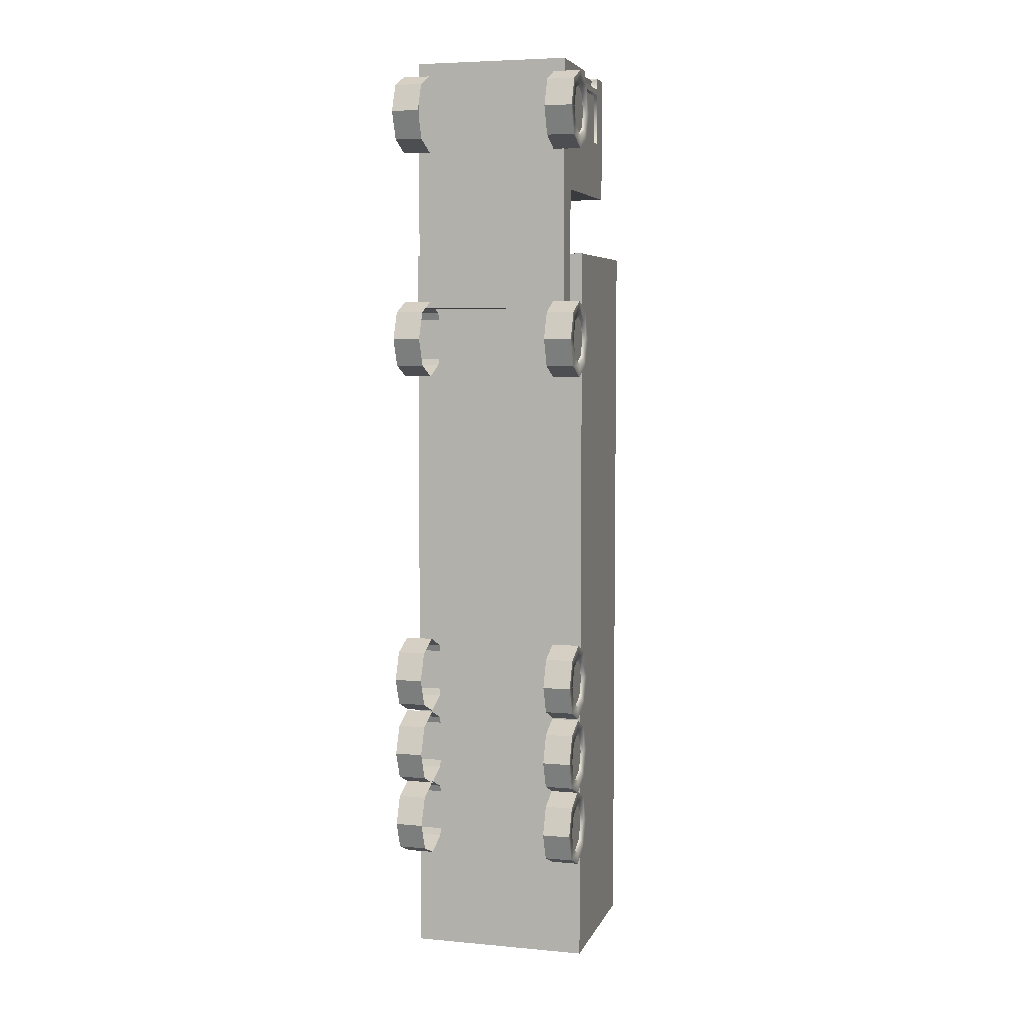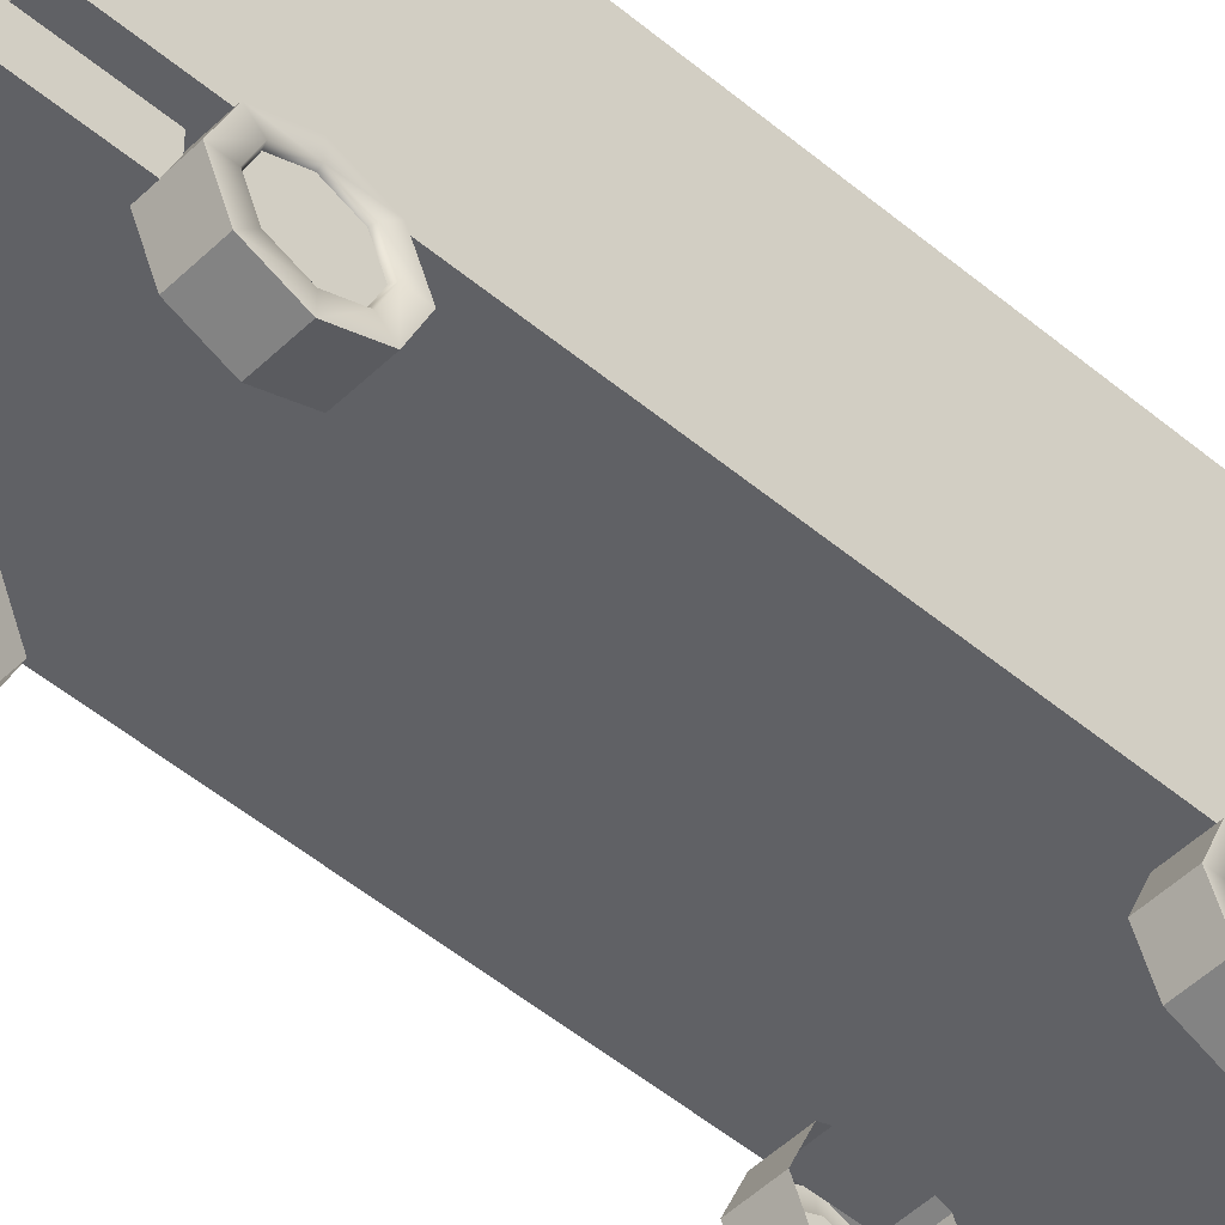
<metadata>
{"format":"obj","ext":"obj","renderer":"f3d","projection":"perspective","resolution":1024,"background":"white","views":[{"elev":5.6,"azim":15.6,"up":"+Z"},{"elev":-49.2,"azim":46.9,"up":"+Y"}]}
</metadata>
<code>
o Trailer_Cube.005
v 1.904 4.994 -16.6
v -1.904 4.994 -0.7286
v 1.904 4.994 -0.7286
v 1.904 4.814 -16.31
v 1.904 1.412 -16.6
v 1.904 4.814 -1.016
v 1.904 1.591 -16.31
v -1.904 1.591 -1.016
v -1.904 1.412 -0.7286
v 1.904 1.412 -0.7286
v 1.652 1.644 3.404
v 0.8072 1.476 3.404
v 1.652 1.473 3.404
v 2 0.4069 -11.46
v 1.937 0.2822 -11.86
v 1.937 0.4328 -11.48
v 1.652 1.352 -1.925
v -1.652 1.352 0.6648
v 1.652 1.352 0.6648
v 0 3.948 3.404
v 1.652 4.427 3.404
v -1.652 4.427 3.404
v 1.652 0.7837 -1.925
v 1.652 0.7837 3.404
v 0 0.7837 3.404
v 0 1.768 -1.495
v -0.1888 1.332 -1.672
v 0 1.332 -1.495
v -0.1888 1.768 -1.672
v 0 1.332 -1.85
v 0 1.768 -1.85
v 0.1888 1.332 -1.672
v 0.1888 1.768 -1.672
v -2 0.4069 -3.003
v -1.937 0.2822 -2.605
v -1.937 0.4327 -2.982
v -1.652 0.7837 -1.925
v -1.652 0.7837 3.404
v -0.8072 1.476 3.404
v -1.652 1.644 3.404
v -1.652 1.473 3.404
v 1.409 1.354 1.726
v 2 0.7905 1.484
v 1.409 0.7905 1.484
v 2 1.354 2.893
v 1.409 0.7905 3.135
v 2 0.7905 3.135
v 2 -0.006319 2.309
v 1.409 0.2271 2.893
v 1.409 -0.006319 2.309
v 2 0.2271 1.726
v 1.409 0.2271 1.726
v 2 0.2271 2.893
v 2 0.7905 2.871
v 2 1.333 2.309
v 2 1.587 2.309
v 2 1.174 1.912
v 2 1.354 1.726
v 1.409 1.587 2.309
v -2 0.7905 1.484
v -1.409 1.354 1.726
v -1.409 0.7905 1.484
v -2 1.174 1.912
v -2 1.354 1.726
v -1.409 0.7905 3.135
v -2 1.354 2.893
v -2 0.7905 3.135
v -1.409 0.2271 2.893
v -2 -0.006319 2.309
v -1.409 -0.006319 2.309
v -1.409 1.587 2.309
v -2 1.587 2.309
v -2 0.2271 1.726
v -1.409 0.2271 1.726
v -2 0.2271 2.893
v -2 0.7905 2.871
v -2 0.4069 2.707
v -2 1.333 2.309
v -2 1.174 2.707
v 1.652 3.948 3.404
v -2 0.7905 -12.91
v -1.937 0.4328 -13.1
v -2 0.4069 -13.08
v 1.652 4.427 0.6648
v -1.652 4.427 0.6648
v -1.652 1.352 -1.925
v 2 0.4069 -10.58
v 1.937 0.2822 -10.18
v 2 0.248 -10.18
v -1.652 2.724 3.404
v -0.8045 1.64 3.404
v 1.652 3.948 3.15
v -1.652 3.948 3.15
v -1.652 3.948 3.404
v -1.652 2.914 1.9
v -1.652 2.724 3.152
v -1.652 1.301 3.404
v -1.652 3.948 3.03
v -1.652 3.948 1.918
v -1.652 2.918 3.027
v 0 1.312 3.404
v 0.8045 1.64 3.404
v 1.652 1.301 3.404
v 0.8099 1.312 3.404
v 1.652 2.918 3.027
v 1.652 2.724 3.152
v 1.652 2.724 3.404
v 0 2.724 3.404
v 1.652 3.948 3.03
v 1.652 3.948 1.918
v -2 1.333 -10.18
v -1.937 1.159 -10.56
v -1.937 1.31 -10.18
v -1.937 0.4327 2.686
v 2 0.7905 -14.04
v 1.937 0.4328 -13.85
v 2 0.4069 -13.87
v -2 0.4069 -10.58
v -1.937 0.2822 -10.18
v -1.937 0.4328 -10.56
v -2 0.248 2.309
v -2 0.7905 1.748
v -2 0.4069 1.912
v -1.937 1.159 1.933
v -1.937 1.31 2.309
v 2 1.174 -13.08
v 1.937 0.7961 -12.94
v 1.937 1.159 -13.1
v 1.523 2.757 3.359
v 2 0.7905 -11.3
v 1.937 0.7961 -11.33
v 2 0.4069 2.707
v 2 0.7905 1.748
v 2 0.248 2.309
v 1.409 1.354 -3.189
v 2 0.7905 -3.431
v 1.409 0.7905 -3.431
v 2 1.354 -2.022
v 1.409 0.7905 -1.78
v 2 0.7905 -1.78
v 2 -0.006318 -2.605
v 1.409 0.2271 -2.022
v 1.409 -0.006318 -2.605
v 2 0.2271 -3.189
v 1.409 0.2271 -3.189
v 2 0.4069 -2.208
v 2 0.2271 -2.022
v 2 1.333 -2.605
v 2 1.587 -2.605
v 2 1.174 -2.208
v 2 1.174 -3.003
v 2 1.354 -3.189
v 1.409 1.587 -2.605
v -2 0.7905 -3.431
v -1.409 1.354 -3.189
v -1.409 0.7905 -3.431
v -2 1.174 -3.003
v -2 1.354 -3.189
v -1.409 0.7905 -1.78
v -2 1.354 -2.022
v -2 0.7905 -1.78
v -1.409 0.2271 -2.022
v -2 -0.006318 -2.605
v -1.409 -0.006318 -2.605
v -1.409 1.587 -2.605
v -2 1.587 -2.605
v -2 0.2271 -3.189
v -1.409 0.2271 -3.189
v -2 0.4069 -2.208
v -2 0.2271 -2.022
v -2 1.333 -2.605
v -2 1.174 -2.208
v -2 0.7905 -2.043
v -2 0.7905 -14.04
v -1.937 0.4328 -13.85
v -1.937 0.7961 -14.01
v -1.523 2.757 3.359
v 1.937 0.2822 -2.605
v 1.937 0.4327 -2.229
v -2 1.333 -13.47
v -1.937 1.159 -13.1
v -2 1.174 -13.08
v -2 0.248 -2.605
v -2 0.7905 -3.167
v 1.589 2.942 1.93
v 1.652 2.914 1.9
v 0 2.757 3.343
v 1.937 1.159 -2.982
v 1.937 0.7961 1.777
v 2 0.248 -2.605
v 2 0.7905 -3.167
v 2 0.4069 -3.003
v -0.8099 1.312 3.404
v 1.937 0.2822 -13.47
v 2 0.248 -13.47
v 2 0.7905 -2.043
v 1.937 0.7961 -2.073
v -2 0.7905 -11.01
v -1.409 1.354 -10.77
v -1.409 0.7905 -11.01
v -2 1.354 -10.77
v -2 0.7905 -10.75
v -2 1.174 -10.58
v -1.409 0.7905 -9.358
v -2 1.354 -9.6
v -2 0.7905 -9.358
v -1.409 0.2271 -9.6
v -2 -0.006312 -10.18
v -1.409 -0.006312 -10.18
v -1.409 1.587 -10.18
v -2 1.587 -10.18
v -2 0.2271 -10.77
v -1.409 0.2271 -10.77
v -2 0.2271 -9.6
v -2 0.7905 -9.621
v -2 0.4069 -9.786
v -2 1.174 -9.786
v -1.937 1.159 -2.982
v -1.937 1.31 -2.605
v 2 1.174 -12.26
v 1.937 0.7961 -12.39
v 2 0.7905 -12.42
v -1.523 3.916 3.359
v 1.505 3.916 3.158
v 1.505 2.757 3.16
v -2 0.248 -10.18
v -2 0.7905 -12.68
v -1.409 1.354 -12.44
v -1.409 0.7905 -12.68
v -2 1.174 -12.26
v -2 1.354 -12.44
v -1.409 0.7905 -11.03
v -2 1.354 -11.27
v -2 0.7905 -11.03
v -1.409 0.2271 -11.27
v -2 -0.006312 -11.86
v -1.409 -0.006312 -11.86
v -1.409 1.587 -11.86
v -2 1.587 -11.86
v -2 0.2271 -12.44
v -1.409 0.2271 -12.44
v -2 0.2271 -11.27
v -2 0.7905 -11.3
v -2 0.4069 -11.46
v -2 1.333 -11.86
v -2 1.174 -11.46
v -1.937 0.2822 -13.47
v -2 0.248 -13.47
v -1.937 0.7961 -11.33
v -2 1.174 -13.87
v -1.937 1.159 -13.85
v -1.937 0.7961 -3.137
v -2 0.248 -11.86
v -2 0.7905 -12.42
v -2 0.4069 -12.26
v -2 0.7905 -14.3
v -1.409 1.354 -14.06
v -1.409 0.7905 -14.3
v -2 1.354 -14.06
v -1.409 0.7905 -12.65
v -2 1.354 -12.89
v -2 0.7905 -12.65
v -1.409 0.2271 -12.89
v -2 -0.006312 -13.47
v -1.409 -0.006312 -13.47
v -1.409 1.587 -13.47
v -2 1.587 -13.47
v -2 0.2271 -14.06
v -1.409 0.2271 -14.06
v -2 0.2271 -12.89
v 2 0.4069 1.912
v 1.937 0.2822 2.309
v -1.937 0.7961 -2.073
v 1.937 0.7961 -3.137
v 1.937 1.159 2.686
v 1.937 1.31 2.309
v -2 0.4069 -13.87
v -1.904 4.814 -1.016
v -1.904 1.591 -16.31
v -1.904 1.412 -16.6
v -1.904 4.814 -16.31
v -1.904 4.994 -16.6
v 1.904 1.591 -1.016
v 1.409 1.354 -10.77
v 2 0.7905 -11.01
v 1.409 0.7905 -11.01
v 2 1.354 -10.77
v 2 0.7905 -10.75
v 2 1.354 -9.6
v 1.409 0.7905 -9.358
v 2 0.7905 -9.358
v 2 -0.006312 -10.18
v 1.409 0.2271 -9.6
v 1.409 -0.006312 -10.18
v 1.409 1.587 -10.18
v 2 1.587 -10.18
v 2 0.2271 -10.77
v 1.409 0.2271 -10.77
v 2 0.2271 -9.6
v 2 0.7905 -9.621
v 2 1.174 -9.786
v 2 1.333 -11.86
v 1.937 1.159 -12.23
v -1.937 1.159 -2.229
v 1.937 0.4327 1.933
v -1.937 0.4328 -11.48
v 2 0.4069 -9.786
v 2 1.333 -10.18
v 1.409 1.354 -12.44
v 2 0.7905 -12.68
v 1.409 0.7905 -12.68
v 2 1.354 -12.44
v 2 1.354 -11.27
v 1.409 0.7905 -11.03
v 2 0.7905 -11.03
v 2 -0.006312 -11.86
v 1.409 0.2271 -11.27
v 1.409 -0.006312 -11.86
v 1.409 1.587 -11.86
v 2 1.587 -11.86
v 2 0.2271 -12.44
v 1.409 0.2271 -12.44
v 2 0.2271 -11.27
v -1.937 0.4328 -12.23
v -1.937 0.7961 -12.39
v 1.937 1.159 -9.807
v 1.937 1.31 -10.18
v -1.937 0.2822 -11.86
v 1.937 0.4328 -9.807
v 2 0.248 -11.86
v 1.409 1.354 -14.06
v 2 0.7905 -14.3
v 1.409 0.7905 -14.3
v 2 1.174 -13.87
v 2 1.354 -14.06
v 2 1.354 -12.89
v 1.409 0.7905 -12.65
v 2 0.7905 -12.65
v 2 -0.006312 -13.47
v 1.409 0.2271 -12.89
v 1.409 -0.006312 -13.47
v 1.409 1.587 -13.47
v 2 1.587 -13.47
v 2 0.2271 -14.06
v 1.409 0.2271 -14.06
v 2 0.2271 -12.89
v 2 0.7905 -12.91
v 2 1.333 -13.47
v -1.937 1.159 -11.48
v -1.937 0.4327 -2.229
v 1.589 3.921 3
v 2 1.174 -11.46
v 1.937 1.159 -11.48
v 2 0.4069 -13.08
v 1.523 3.916 3.359
v -1.505 2.757 3.16
v 0 3.916 3.343
v -1.937 0.7961 2.842
v -1.937 1.159 2.686
v -1.937 0.7961 1.777
v -1.937 0.4327 1.933
v -1.937 0.2822 2.309
v 1.937 0.7961 2.842
v 1.937 1.159 1.933
v 1.937 0.4327 2.686
v 1.937 1.31 -2.605
v 1.937 1.159 -2.229
v 1.937 0.4327 -2.982
v -1.589 2.946 2.997
v -1.589 3.921 1.947
v -1.589 2.942 1.93
v 1.589 3.921 1.947
v 1.589 2.946 2.997
v -1.937 0.7961 -9.651
v -1.937 1.159 -9.807
v -1.937 0.7961 -10.72
v -1.937 0.4328 -9.807
v -1.937 1.31 -11.86
v -1.937 1.159 -12.23
v -1.937 1.31 -13.47
v -1.937 0.7961 -12.94
v 1.937 0.7961 -9.651
v 1.937 0.7961 -10.72
v 1.937 1.159 -10.56
v 1.937 0.4328 -10.56
v 1.937 1.31 -11.86
v 1.937 0.4328 -12.23
v 1.937 1.31 -13.47
v 1.937 0.7961 -14.01
v 1.937 1.159 -13.85
v 1.937 0.4328 -13.1
v 2 1.174 2.707
v 2 1.174 -10.58
v -1.505 3.916 3.158
v -1.589 3.921 3
v 2 0.4069 -12.26
v 1.409 1.354 2.893
v -1.409 1.354 2.893
v 1.409 1.354 -2.022
v -1.409 1.354 -2.022
v -1.409 1.354 -9.6
v -1.409 1.354 -11.27
v -1.409 1.354 -12.89
v 1.409 1.354 -9.6
v 1.409 1.354 -11.27
v 1.409 1.354 -12.89
f 1 2 3
f 4 5 1
f 6 7 4
f 2 8 9
f 7 10 5
f 11 12 13
f 14 15 16
f 17 18 19
f 20 21 22
f 23 19 24
f 24 25 23
f 26 27 28
f 29 30 27
f 31 32 30
f 33 28 32
f 34 35 36
f 18 37 38
f 39 40 41
f 42 43 44
f 45 46 47
f 48 49 50
f 51 50 52
f 53 54 47
f 45 55 56
f 54 45 47
f 57 43 58
f 47 49 53
f 42 56 58
f 59 45 56
f 44 51 52
f 60 61 62
f 60 63 64
f 65 66 67
f 68 69 70
f 66 71 72
f 72 61 64
f 70 73 74
f 75 76 77
f 66 78 79
f 68 67 75
f 66 76 67
f 73 62 74
f 37 25 38
f 20 80 21
f 81 82 83
f 22 84 85
f 85 19 18
f 86 23 37
f 87 88 89
f 90 40 91
f 92 21 80
f 93 94 22
f 95 85 18
f 96 95 18
f 18 38 97
f 98 85 99
f 93 100 96
f 22 98 93
f 101 12 102
f 24 103 104
f 105 92 106
f 102 107 108
f 109 21 92
f 109 110 84
f 19 103 24
f 111 112 113
f 76 114 77
f 115 116 117
f 118 119 120
f 69 77 121
f 73 122 60
f 73 121 123
f 72 63 78
f 78 124 125
f 126 127 128
f 106 129 107
f 130 16 131
f 48 132 53
f 133 51 43
f 51 134 48
f 56 57 58
f 135 136 137
f 138 139 140
f 141 142 143
f 144 143 145
f 146 140 147
f 138 148 149
f 140 150 138
f 151 136 152
f 140 142 147
f 135 149 152
f 153 138 149
f 137 144 145
f 154 155 156
f 154 157 158
f 159 160 161
f 162 163 164
f 160 165 166
f 166 155 158
f 164 167 168
f 161 169 170
f 160 171 172
f 162 161 170
f 161 172 173
f 167 156 168
f 174 175 176
f 108 177 90
f 146 178 179
f 180 181 182
f 170 183 163
f 167 184 154
f 163 34 167
f 158 171 166
f 110 185 186
f 108 129 187
f 148 188 151
f 57 189 133
f 190 147 141
f 191 144 136
f 192 141 144
f 148 152 149
f 106 186 105
f 101 91 39
f 84 186 19
f 193 97 38
f 90 96 40
f 18 41 96
f 107 11 106
f 13 19 106
f 106 11 13
f 96 41 40
f 101 39 193
f 101 104 12
f 117 194 195
f 193 41 97
f 196 179 197
f 13 104 103
f 198 199 200
f 201 202 203
f 204 205 206
f 207 208 209
f 205 210 211
f 211 199 201
f 209 212 213
f 214 215 216
f 205 111 217
f 207 206 214
f 205 215 206
f 212 200 213
f 171 218 219
f 220 221 222
f 93 223 94
f 106 224 225
f 208 216 226
f 212 202 198
f 212 226 118
f 201 111 211
f 227 228 229
f 227 230 231
f 232 233 234
f 235 236 237
f 233 238 239
f 239 228 231
f 237 240 241
f 242 243 244
f 233 245 246
f 235 234 242
f 233 243 234
f 240 229 241
f 83 247 248
f 246 249 243
f 250 176 251
f 184 36 252
f 236 244 253
f 240 254 227
f 240 253 255
f 231 245 239
f 256 257 258
f 256 250 259
f 260 261 262
f 263 264 265
f 261 266 267
f 267 257 259
f 265 268 269
f 270 81 83
f 261 180 182
f 263 262 270
f 261 81 262
f 268 258 269
f 271 272 134
f 172 273 173
f 151 274 191
f 55 275 276
f 264 83 248
f 268 174 256
f 268 248 277
f 259 180 267
f 278 279 8
f 280 281 282
f 9 279 280
f 282 278 2
f 9 3 2
f 283 3 10
f 282 5 280
f 280 10 9
f 6 1 3
f 284 285 286
f 287 288 285
f 289 290 291
f 292 293 294
f 295 289 296
f 284 296 287
f 297 294 298
f 299 300 291
f 301 296 289
f 291 293 299
f 300 289 291
f 286 297 298
f 302 303 220
f 171 304 172
f 133 305 271
f 243 306 244
f 292 307 299
f 288 297 285
f 297 89 292
f 308 287 296
f 309 310 311
f 220 310 312
f 313 314 315
f 316 317 318
f 319 313 320
f 309 320 312
f 321 318 322
f 323 130 315
f 313 302 320
f 315 317 323
f 130 313 315
f 311 321 322
f 254 324 325
f 308 326 327
f 244 328 253
f 307 88 329
f 316 14 323
f 222 321 310
f 321 330 316
f 302 312 320
f 331 332 333
f 334 332 335
f 336 337 338
f 339 340 341
f 342 336 343
f 331 343 335
f 344 341 345
f 346 347 338
f 336 348 343
f 338 340 346
f 347 336 338
f 333 344 345
f 245 349 246
f 173 350 169
f 105 351 109
f 352 131 353
f 339 354 346
f 115 344 332
f 344 195 339
f 348 335 343
f 94 20 22
f 225 355 129
f 223 356 177
f 129 357 187
f 357 177 187
f 125 358 359
f 360 125 124
f 361 125 360
f 114 125 362
f 276 275 363
f 189 364 276
f 305 276 272
f 276 365 272
f 219 273 304
f 252 219 218
f 36 219 252
f 350 219 35
f 366 367 197
f 274 188 366
f 368 366 178
f 366 179 178
f 369 370 371
f 372 373 185
f 113 374 375
f 376 113 112
f 120 113 376
f 377 113 119
f 378 249 349
f 325 378 379
f 324 378 325
f 306 378 328
f 380 381 181
f 176 380 251
f 175 380 176
f 82 380 247
f 327 326 382
f 383 384 327
f 385 327 88
f 327 329 88
f 386 353 131
f 221 303 386
f 387 386 15
f 386 16 15
f 388 128 127
f 389 390 388
f 116 388 194
f 388 391 194
f 169 35 183
f 132 272 365
f 191 368 192
f 79 358 76
f 302 353 386
f 182 381 81
f 63 360 124
f 245 379 378
f 105 185 373
f 392 363 275
f 192 178 190
f 99 371 370
f 100 371 95
f 334 389 115
f 301 382 326
f 203 376 112
f 308 384 393
f 55 364 57
f 110 351 372
f 78 359 79
f 180 251 380
f 92 355 224
f 255 328 324
f 20 223 357
f 348 390 334
f 148 367 366
f 215 377 216
f 96 177 356
f 111 375 217
f 288 385 87
f 96 394 93
f 202 120 376
f 217 374 215
f 347 391 127
f 100 395 369
f 396 15 330
f 348 128 388
f 230 325 379
f 354 194 391
f 216 119 226
f 20 355 80
f 99 395 98
f 157 252 218
f 122 361 360
f 150 197 367
f 393 383 288
f 54 365 363
f 123 362 361
f 277 247 175
f 77 362 121
f 222 387 396
f 300 329 382
f 1 282 2
f 4 7 5
f 6 283 7
f 2 278 8
f 7 283 10
f 11 102 12
f 14 330 15
f 17 86 18
f 23 17 19
f 26 29 27
f 29 31 30
f 31 33 32
f 33 26 28
f 34 183 35
f 18 86 37
f 39 91 40
f 42 58 43
f 45 397 46
f 48 53 49
f 51 48 50
f 53 132 54
f 45 392 55
f 54 392 45
f 57 133 43
f 47 46 49
f 42 59 56
f 59 397 45
f 44 43 51
f 60 64 61
f 60 122 63
f 65 398 66
f 68 75 69
f 66 398 71
f 72 71 61
f 70 69 73
f 75 67 76
f 66 72 78
f 68 65 67
f 66 79 76
f 73 60 62
f 37 23 25
f 81 381 82
f 22 21 84
f 85 84 19
f 86 17 23
f 87 385 88
f 91 101 108
f 108 90 91
f 95 99 85
f 96 100 95
f 93 98 100
f 22 85 98
f 101 25 104
f 25 24 104
f 105 109 92
f 108 101 102
f 102 11 107
f 109 84 21
f 111 203 112
f 76 358 114
f 115 389 116
f 118 226 119
f 69 75 77
f 73 123 122
f 73 69 121
f 72 64 63
f 78 63 124
f 126 347 127
f 106 225 129
f 130 14 16
f 48 134 132
f 133 271 51
f 51 271 134
f 56 55 57
f 135 152 136
f 138 399 139
f 141 147 142
f 144 141 143
f 146 196 140
f 138 150 148
f 140 196 150
f 151 191 136
f 140 139 142
f 135 153 149
f 153 399 138
f 137 136 144
f 154 158 155
f 154 184 157
f 159 400 160
f 162 170 163
f 160 400 165
f 166 165 155
f 164 163 167
f 161 173 169
f 160 166 171
f 162 159 161
f 161 160 172
f 167 154 156
f 174 277 175
f 108 187 177
f 146 190 178
f 180 380 181
f 170 169 183
f 167 34 184
f 163 183 34
f 158 157 171
f 110 372 185
f 108 107 129
f 148 366 188
f 57 364 189
f 190 146 147
f 191 192 144
f 192 190 141
f 148 151 152
f 106 19 186
f 84 110 186
f 38 25 193
f 25 101 193
f 18 97 41
f 13 103 19
f 117 116 194
f 193 39 41
f 196 146 179
f 13 12 104
f 198 201 199
f 201 198 202
f 204 401 205
f 207 214 208
f 205 401 210
f 211 210 199
f 209 208 212
f 214 206 215
f 205 211 111
f 207 204 206
f 205 217 215
f 212 198 200
f 171 157 218
f 220 303 221
f 93 394 223
f 106 92 224
f 208 214 216
f 212 118 202
f 212 208 226
f 201 203 111
f 227 231 228
f 227 254 230
f 232 402 233
f 235 242 236
f 233 402 238
f 239 238 228
f 237 236 240
f 242 234 243
f 233 239 245
f 235 232 234
f 233 246 243
f 240 227 229
f 83 82 247
f 246 349 249
f 250 174 176
f 184 34 36
f 236 242 244
f 240 255 254
f 240 236 253
f 231 230 245
f 256 259 257
f 256 174 250
f 260 403 261
f 263 270 264
f 261 403 266
f 267 266 257
f 265 264 268
f 270 262 81
f 261 267 180
f 263 260 262
f 261 182 81
f 268 256 258
f 271 305 272
f 172 304 273
f 151 188 274
f 55 392 275
f 264 270 83
f 268 277 174
f 268 264 248
f 259 250 180
f 278 281 279
f 280 279 281
f 9 8 279
f 282 281 278
f 9 10 3
f 283 6 3
f 282 1 5
f 280 5 10
f 6 4 1
f 284 287 285
f 287 393 288
f 289 404 290
f 292 299 293
f 295 404 289
f 284 295 296
f 297 292 294
f 299 307 300
f 301 308 296
f 291 290 293
f 300 301 289
f 286 285 297
f 302 386 303
f 171 219 304
f 133 189 305
f 243 249 306
f 292 89 307
f 288 87 297
f 297 87 89
f 308 393 287
f 309 312 310
f 220 222 310
f 313 405 314
f 316 323 317
f 319 405 313
f 309 319 320
f 321 316 318
f 323 14 130
f 313 352 302
f 315 314 317
f 130 352 313
f 311 310 321
f 254 255 324
f 308 301 326
f 244 306 328
f 307 89 88
f 316 330 14
f 222 396 321
f 321 396 330
f 302 220 312
f 331 335 332
f 334 115 332
f 336 406 337
f 339 346 340
f 342 406 336
f 331 342 343
f 344 339 341
f 346 354 347
f 336 126 348
f 338 337 340
f 347 126 336
f 333 332 344
f 245 378 349
f 173 273 350
f 105 373 351
f 352 130 131
f 339 195 354
f 115 117 344
f 344 117 195
f 348 334 335
f 225 224 355
f 223 394 356
f 129 355 357
f 357 223 177
f 361 362 125
f 114 358 125
f 305 189 276
f 276 363 365
f 36 35 219
f 350 273 219
f 368 274 366
f 366 197 179
f 369 395 370
f 372 351 373
f 120 119 113
f 377 374 113
f 324 328 378
f 306 249 378
f 175 247 380
f 82 381 380
f 385 383 327
f 327 382 329
f 387 221 386
f 386 131 16
f 116 389 388
f 388 127 391
f 169 350 35
f 132 134 272
f 191 274 368
f 79 359 358
f 302 352 353
f 182 181 381
f 63 122 360
f 245 230 379
f 105 186 185
f 392 54 363
f 192 368 178
f 99 95 371
f 100 369 371
f 334 390 389
f 301 300 382
f 203 202 376
f 308 327 384
f 55 276 364
f 110 109 351
f 78 125 359
f 180 250 251
f 92 80 355
f 255 253 328
f 20 94 223
f 348 388 390
f 148 150 367
f 215 374 377
f 96 90 177
f 111 113 375
f 288 383 385
f 96 356 394
f 202 118 120
f 217 375 374
f 347 354 391
f 100 98 395
f 396 387 15
f 348 126 128
f 230 254 325
f 354 195 194
f 216 377 119
f 20 357 355
f 99 370 395
f 157 184 252
f 122 123 361
f 150 196 197
f 393 384 383
f 54 132 365
f 123 121 362
f 277 248 247
f 77 114 362
f 222 221 387
f 300 307 329

</code>
